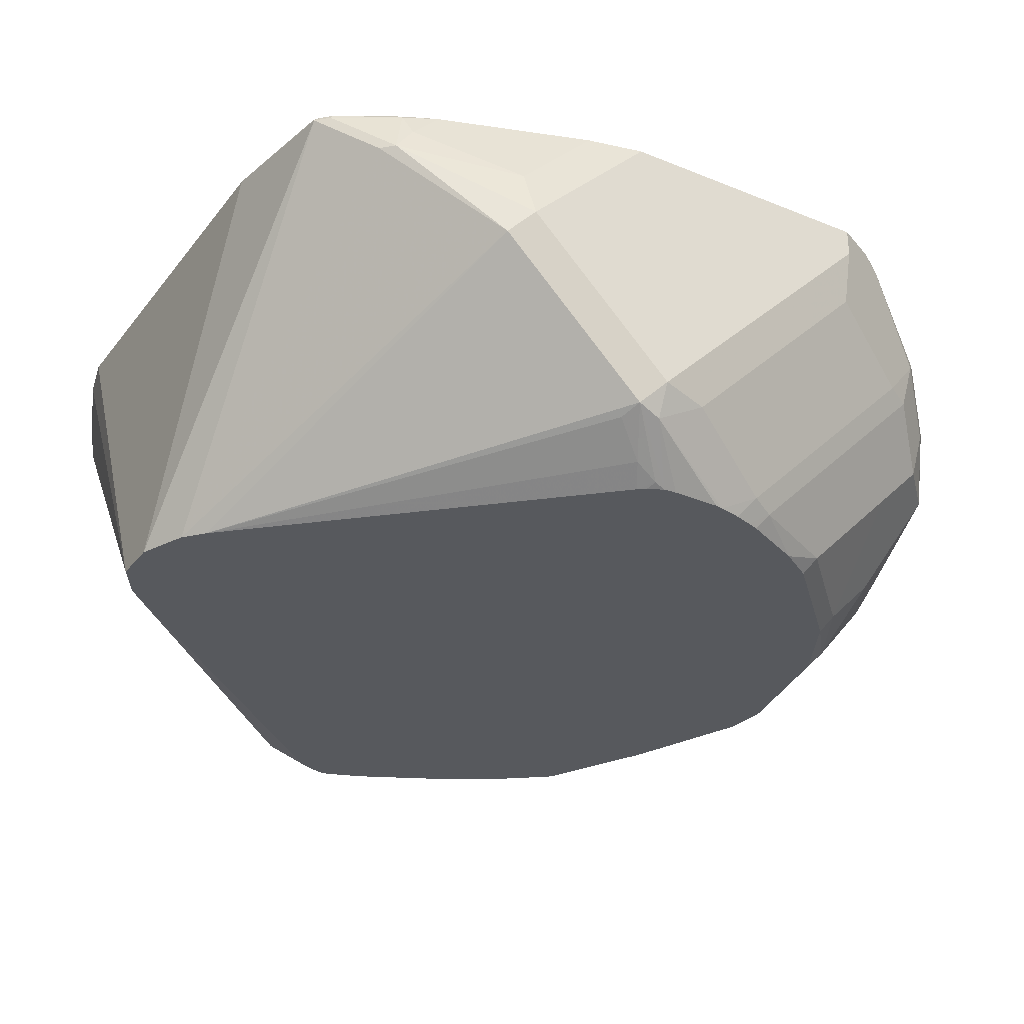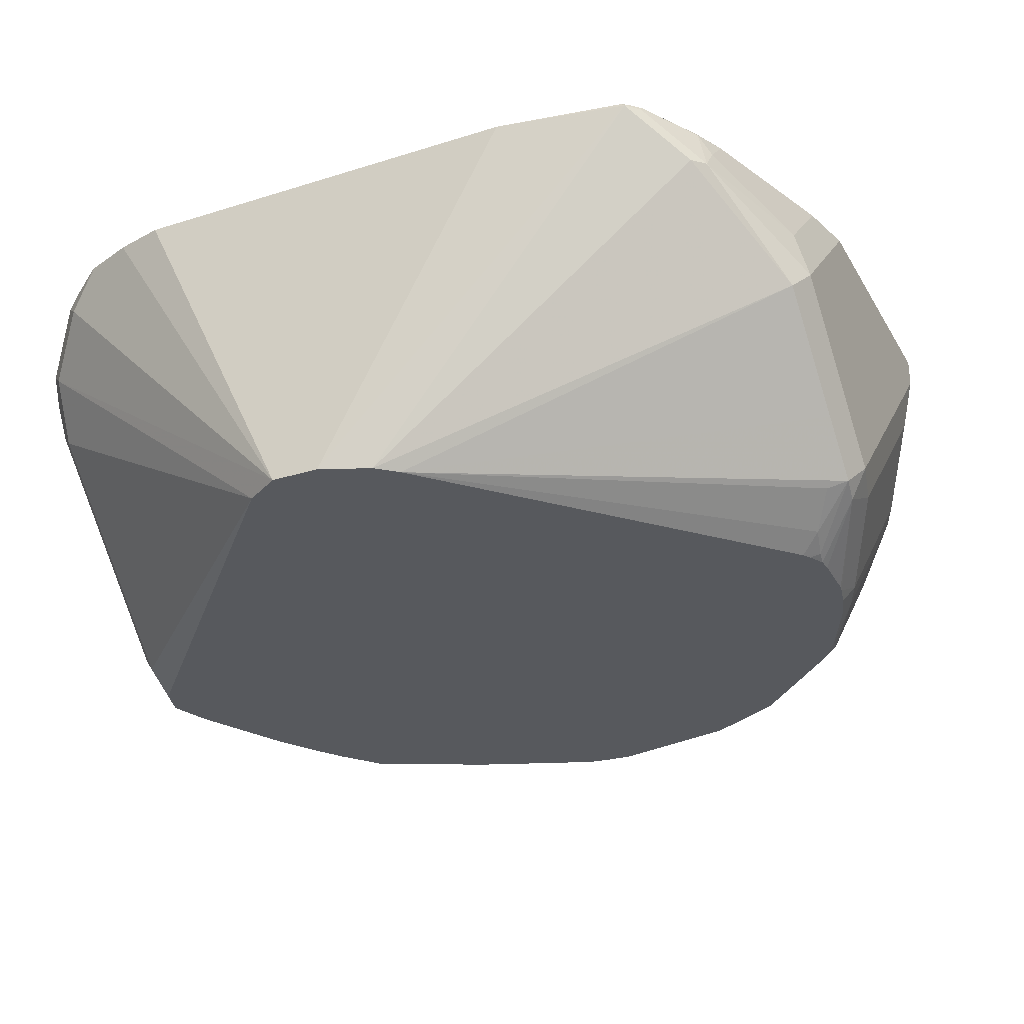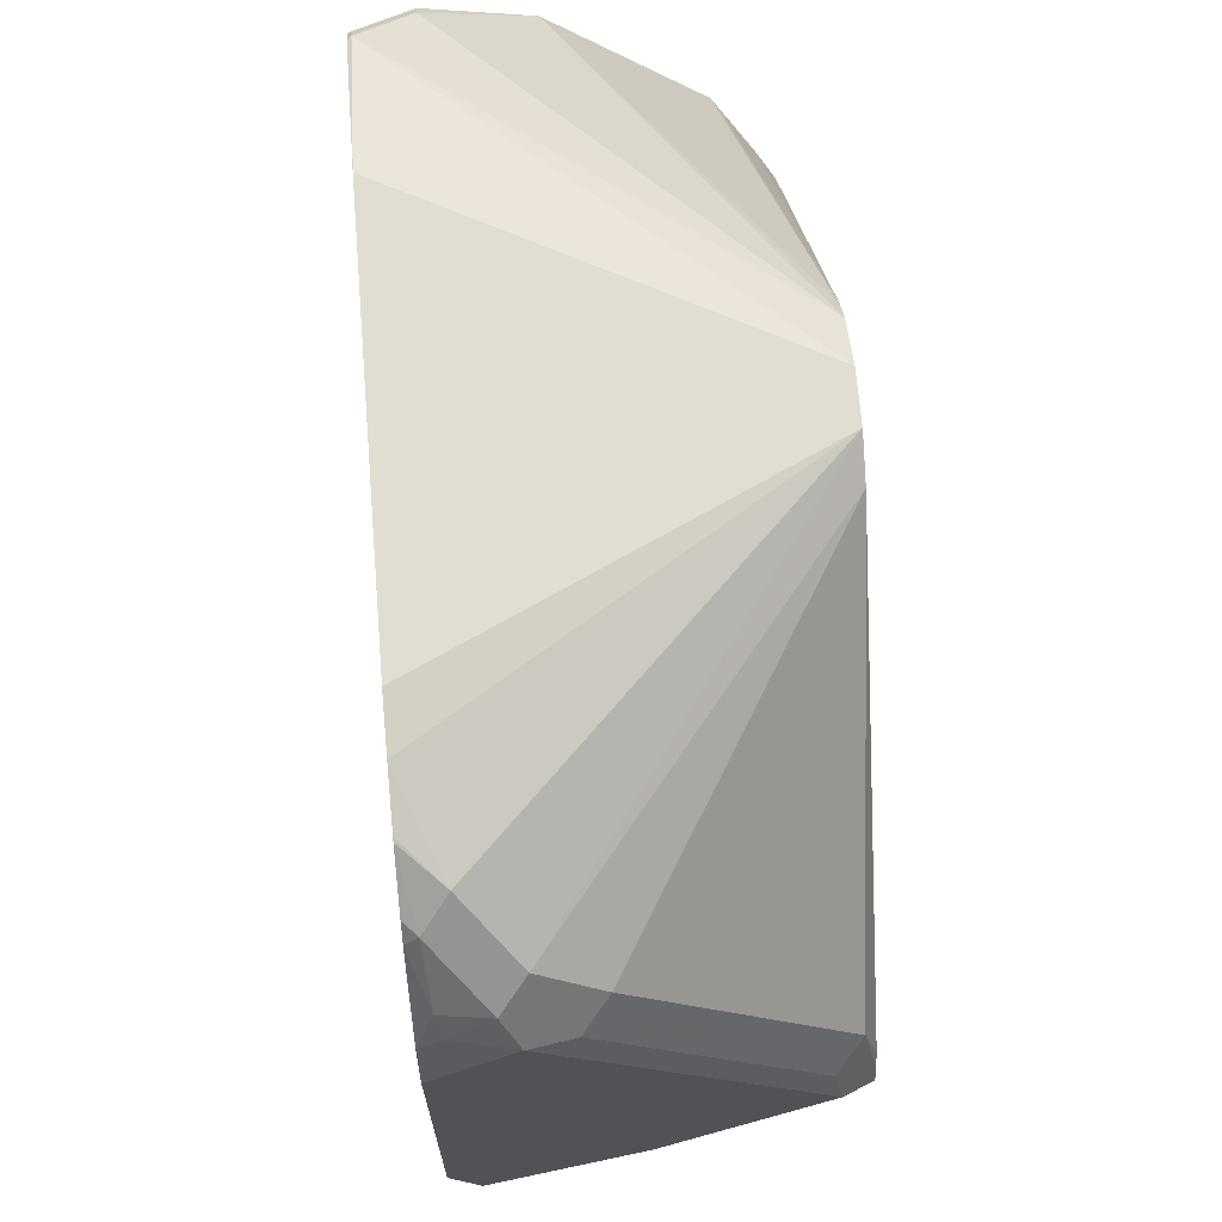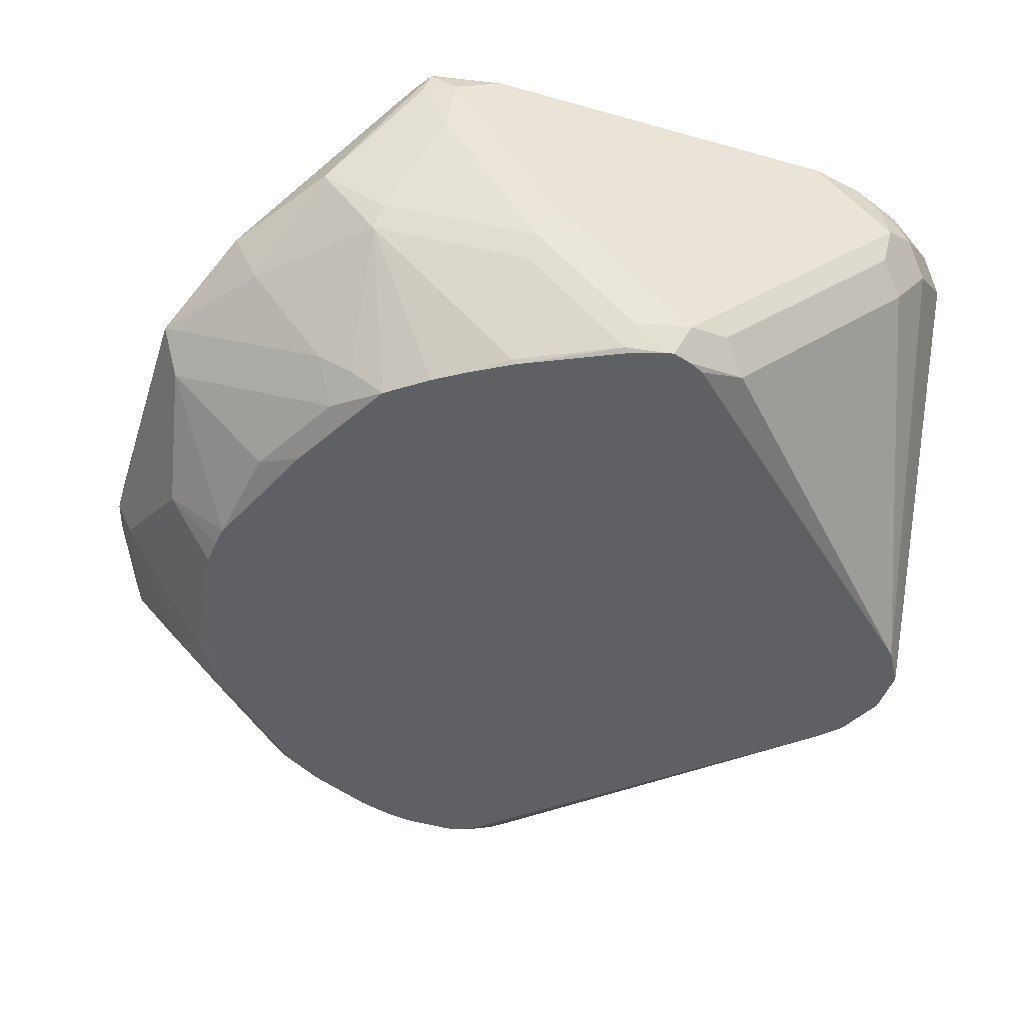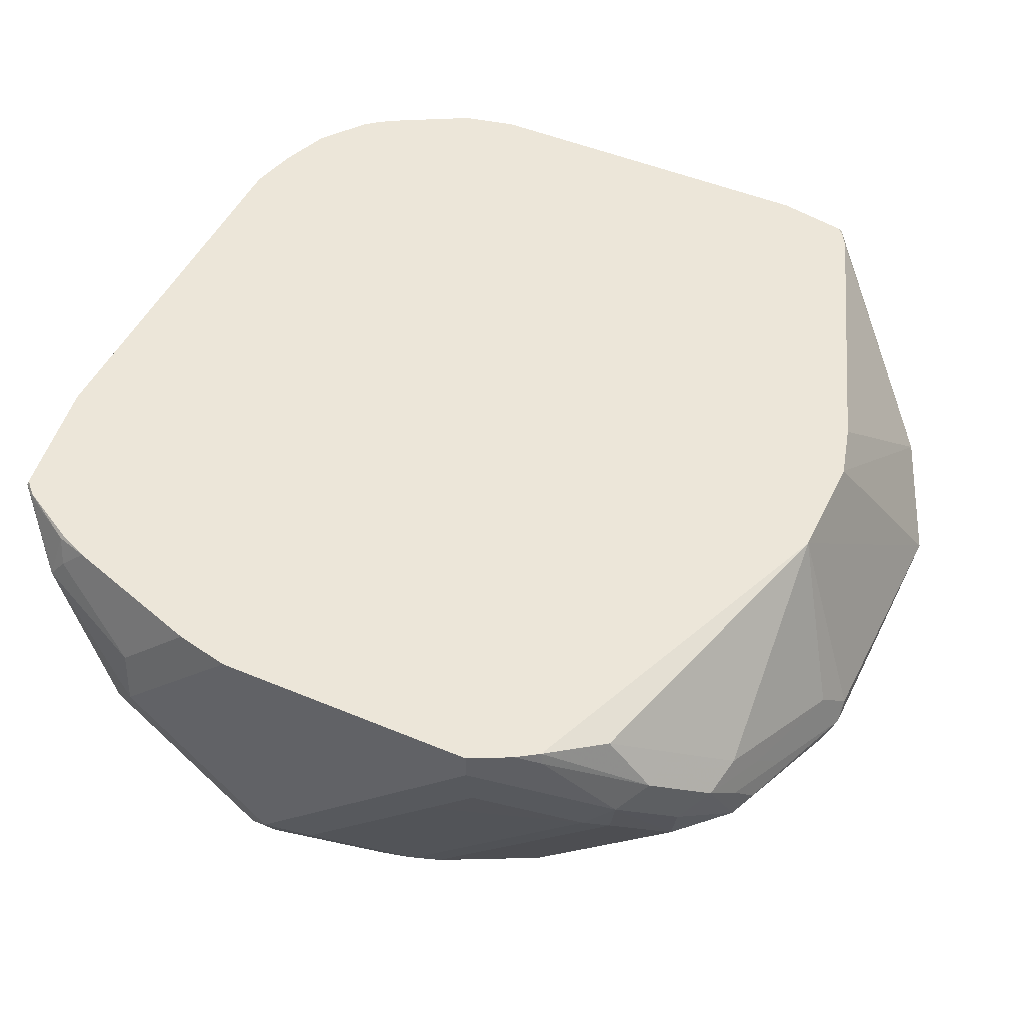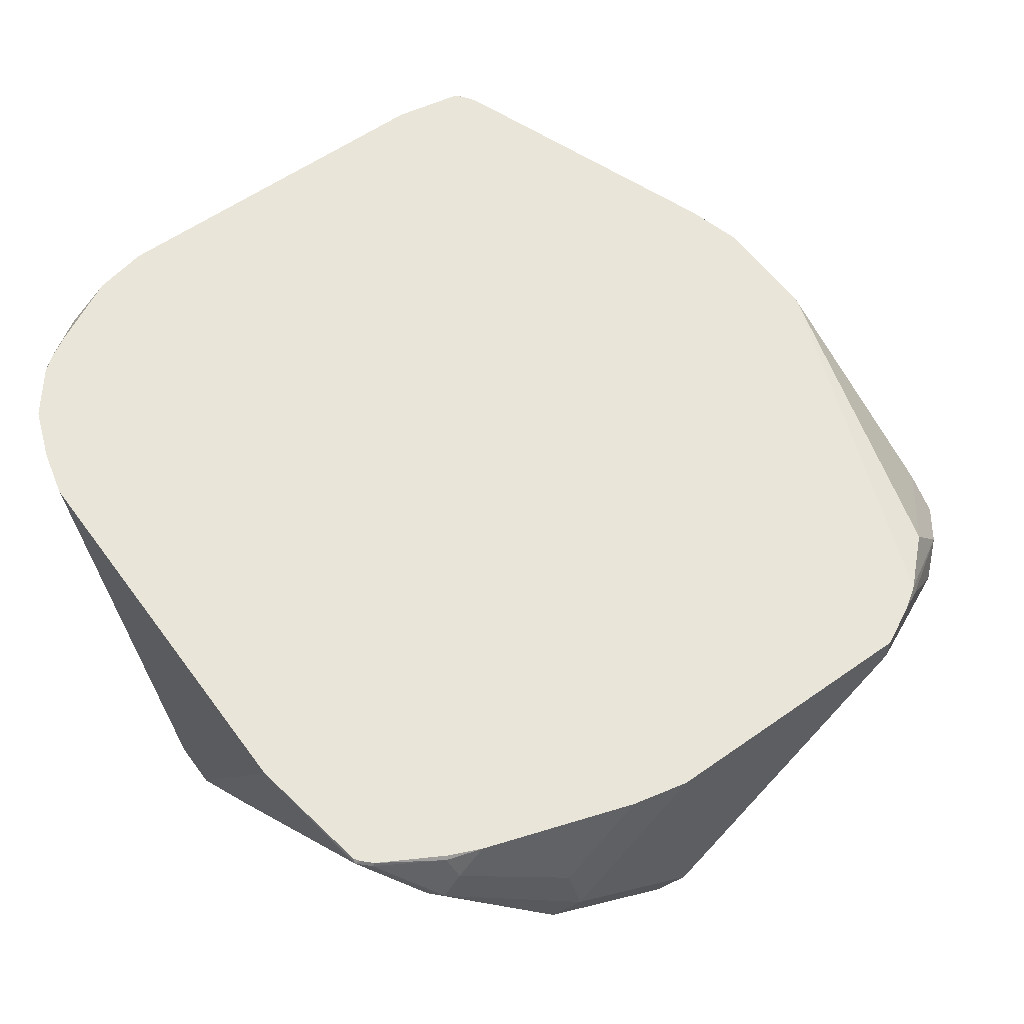
<metadata>
{"format":"obj","ext":"obj","renderer":"f3d","projection":"perspective","resolution":1024,"background":"white","views":[{"elev":-29.7,"azim":-120.7,"up":"+Z"},{"elev":-29.2,"azim":-154.9,"up":"+Z"},{"elev":68.3,"azim":85.3,"up":"+Y"},{"elev":-44.4,"azim":71.8,"up":"+Z"},{"elev":48.7,"azim":-65.0,"up":"+Z"},{"elev":58.4,"azim":-126.0,"up":"+Z"}]}
</metadata>
<code>
v 0.05364 -0.02683 -0.08431
v 0.007643 -0.01148 -0.115
v 0.04597 -0.02043 -0.09707
v 0.06898 -0.003823 -0.09963
v 0.08429 -0.003823 -0.08431
v 0.08429 -0.01148 -0.06898
v 0.01945 -0.002346 -0.02181
v -0.01531 -0.002346 -0.02181
v -0.02552 -0.02554 -0.08175
v -0.03065 -0.02554 -0.08686
v -0.03065 -0.02043 -0.09707
v 0.008859 0.004748 -0.1315
v 0.01531 0.005555 -0.1315
v 0 0.00413 -0.1315
v 0.04597 0.01023 -0.1277
v 0.07662 0.02557 -0.1277
v 0.08429 0.01918 -0.115
v 0.08813 0.02874 -0.1226
v 0.09963 0.01152 -0.08431
v 0.1124 0.01023 -0.06132
v 0.03714 0.002357 -0.02181
v 0.1341 0.03834 -0.02299
v 0.1207 0.02684 -0.03066
v 0.1268 0.03458 -0.02181
v -0.127 0.04164 -0.02181
v -0.1124 0.02557 -0.02555
v -0.09707 0.01023 -0.04088
v -0.08173 -0.005086 -0.05621
v -0.03576 -0.02043 -0.07154
v -0.07152 -0.01022 -0.06643
v -0.06131 -0.01532 -0.07665
v -0.07662 -0.01148 -0.07855
v -0.0383 -0.02298 -0.08813
v -0.08429 -0.007639 -0.08047
v -0.06898 0.007677 -0.1111
v -0.04597 0.01023 -0.1277
v 0.05485 0.02101 -0.1315
v -0.04121 0.013 -0.1315
v 0.06131 0.02423 -0.1315
v 0.08551 0.03632 -0.1315
v 0.09034 0.03874 -0.1315
v 0.1149 0.02684 -0.08431
v 0.1188 0.02874 -0.07665
v 0.1341 0.04409 -0.04599
v 0.1328 0.03578 -0.03066
v 0.1338 0.03952 -0.02181
v 0.1312 0.03715 -0.02181
v 0.138 0.046 -0.03066
v 0.138 0.06134 -0.02181
v -0.1314 0.04836 -0.02181
v -0.1277 0.04089 -0.02555
v -0.1098 0.01278 -0.04344
v -0.0945 -0.002534 -0.05876
v -0.08429 -0.007639 -0.06898
v -0.1022 0.005125 -0.06643
v -0.09963 0.007677 -0.08047
v -0.06898 0.02299 -0.1265
v -0.0656 0.02638 -0.1315
v 0.1002 0.05134 -0.1315
v 0.1067 0.06102 -0.1315
v 0.1149 0.07281 -0.1303
v 0.1303 0.07281 -0.09963
v 0.1341 0.07475 -0.09196
v 0.138 0.07666 -0.07665
v 0.138 0.1751 -0.02181
v -0.1335 0.05247 -0.02181
v -0.1175 0.02044 -0.0511
v -0.1149 0.02299 -0.06515
v -0.09963 0.02299 -0.0958
v -0.09963 0.05365 -0.1265
v -0.09626 0.05704 -0.1315
v 0.1144 0.07373 -0.1315
v 0.1303 0.1035 -0.1303
v 0.1341 0.09006 -0.1073
v 0.138 0.1226 -0.1226
v 0.138 0.1993 -0.04599
v 0.1341 0.1923 -0.02181
v -0.138 0.06134 -0.02181
v -0.138 0.06134 -0.03066
v -0.1341 0.06134 -0.04791
v -0.1188 0.03068 -0.06324
v -0.1188 0.09197 -0.1245
v -0.1149 0.08431 -0.1265
v -0.1034 0.0683 -0.1315
v 0.1291 0.1043 -0.1315
v 0.133 0.1159 -0.1315
v 0.1341 0.1054 -0.1226
v 0.138 0.1379 -0.1073
v 0.1335 0.1182 -0.1315
v 0.1315 0.1242 -0.1315
v 0.1303 0.1303 -0.1303
v 0.1354 0.1354 -0.1201
v 0.1328 0.2095 -0.04088
v 0.1341 0.1993 -0.02875
v 0.138 0.1686 -0.07665
v 0.1354 0.1967 -0.05876
v 0.1303 0.2069 -0.05366
v 0.1252 0.2171 -0.04855
v 0.1303 0.2069 -0.02683
v 0.1221 0.2146 -0.02181
v -0.138 0.1444 -0.02181
v -0.138 0.07666 -0.04599
v -0.1341 0.07666 -0.06324
v -0.1341 0.1226 -0.1092
v -0.1177 0.1048 -0.1315
v -0.116 0.09756 -0.1315
v -0.1141 0.09197 -0.1315
v -0.1129 0.08837 -0.1315
v 0.1291 0.1291 -0.1315
v 0.1277 0.1431 -0.1277
v 0.1277 0.2044 -0.06643
v 0.1175 0.2248 -0.02555
v 0.1098 0.2325 -0.03322
v 0.02682 0.2407 -0.1315
v 0.01531 0.2477 -0.1315
v 0.1179 0.2217 -0.02181
v -0.1341 0.1617 -0.02181
v -0.138 0.1686 -0.04599
v -0.138 0.1226 -0.09196
v -0.138 0.1379 -0.1073
v -0.1328 0.1379 -0.1175
v -0.1182 0.1073 -0.1315
v 0.09963 0.2376 -0.02181
v 0.1138 0.2267 -0.02181
v 0.09963 0.2376 -0.02299
v 0.0831 0.2439 -0.02181
v 0 0.2477 -0.1315
v 0.06779 0.2476 -0.02181
v -0.1341 0.1705 -0.03066
v -0.138 0.1839 -0.06132
v -0.1188 0.2077 -0.02181
v -0.138 0.1686 -0.07665
v -0.1341 0.1609 -0.09963
v -0.1341 0.1456 -0.115
v -0.1185 0.1226 -0.1315
v -0.1182 0.1266 -0.1315
v 0.09869 0.238 -0.02181
v -0.05893 0.2476 -0.02181
v -0.01531 0.2412 -0.1315
v -0.09963 0.2414 -0.02299
v -0.1341 0.1858 -0.04599
v -0.1188 0.2165 -0.03066
v -0.1341 0.1916 -0.06898
v -0.1188 0.2222 -0.03833
v -0.1144 0.2175 -0.02181
v -0.1149 0.2184 -0.02299
v -0.02177 0.2356 -0.1315
v -0.1277 0.1482 -0.1175
v -0.1207 0.1379 -0.1265
v -0.1188 0.1303 -0.1303
v -0.1157 0.1315 -0.1315
v -0.09844 0.2411 -0.02181
v -0.1149 0.2261 -0.03833
v -0.1034 0.2376 -0.02299
v -0.1034 0.2367 -0.02181
v -0.1002 0.2399 -0.02181
v -0.1141 0.1339 -0.1315
f 77 99 100
f 76 111 97
f 77 94 99
f 76 98 93
f 76 97 98
f 78 101 118
f 75 90 91
f 76 95 92
f 76 92 96
f 76 94 77
f 76 93 94
f 75 92 88
f 78 118 130
f 75 91 92
f 75 89 90
f 76 96 111
f 78 130 132
f 82 104 105
f 78 120 119
f 150 157 151
f 90 109 91
f 75 86 89
f 88 92 95
f 83 108 84
f 83 107 108
f 82 107 83
f 78 132 120
f 82 106 107
f 81 104 82
f 81 103 104
f 80 103 81
f 79 103 80
f 79 102 103
f 78 102 79
f 78 119 102
f 82 105 106
f 75 87 86
f 61 72 73
f 73 87 74
f 60 72 61
f 57 71 58
f 57 70 71
f 57 69 70
f 56 68 69
f 56 67 68
f 55 67 56
f 52 55 53
f 52 67 55
f 51 67 52
f 51 66 67
f 50 66 51
f 48 65 49
f 91 109 110
f 48 76 65
f 61 73 62
f 62 73 74
f 62 74 63
f 63 74 64
f 73 86 87
f 73 85 86
f 72 85 73
f 70 84 71
f 70 83 84
f 68 70 69
f 68 83 70
f 74 87 75
f 68 82 83
f 67 81 68
f 67 80 81
f 67 79 80
f 66 79 67
f 66 78 79
f 65 76 77
f 64 74 75
f 68 81 82
f 91 110 92
f 131 145 146
f 92 111 96
f 134 150 136
f 134 149 150
f 134 148 149
f 134 147 148
f 133 147 134
f 133 143 147
f 132 143 133
f 131 146 142
f 130 144 143
f 130 141 144
f 130 143 132
f 129 142 141
f 129 141 130
f 127 140 138
f 127 139 140
f 136 150 151
f 138 140 152
f 139 147 143
f 139 143 153
f 48 95 76
f 149 157 150
f 147 149 148
f 147 157 149
f 146 155 154
f 145 155 146
f 144 146 154
f 125 126 137
f 143 144 153
f 141 142 144
f 140 156 152
f 140 155 156
f 140 154 155
f 140 144 154
f 140 153 144
f 139 153 140
f 142 146 144
f 123 125 137
f 121 136 135
f 121 134 136
f 104 121 105
f 104 120 121
f 104 119 120
f 102 104 103
f 102 119 104
f 101 117 118
f 99 116 100
f 105 121 122
f 99 112 116
f 98 114 115
f 98 111 114
f 98 113 112
f 97 111 98
f 93 99 94
f 93 112 99
f 93 98 112
f 98 115 113
f 92 110 111
f 109 114 110
f 112 113 123
f 121 135 122
f 120 134 121
f 120 133 134
f 120 132 133
f 117 142 129
f 117 131 142
f 117 130 118
f 110 114 111
f 117 129 130
f 115 138 128
f 115 127 138
f 113 126 125
f 113 115 126
f 113 125 123
f 112 124 116
f 112 123 124
f 115 128 126
f 48 88 95
f 12 136 151
f 48 64 75
f 7 25 8
f 7 50 25
f 7 66 50
f 7 78 66
f 7 101 78
f 7 117 101
f 7 131 117
f 7 145 131
f 7 155 145
f 7 156 155
f 7 152 156
f 7 138 152
f 7 128 138
f 7 137 126
f 7 123 137
f 8 25 26
f 8 26 27
f 8 27 28
f 8 28 29
f 12 84 108
f 12 71 84
f 12 58 71
f 12 38 58
f 12 14 38
f 11 36 14
f 11 35 36
f 7 124 123
f 11 34 35
f 10 33 11
f 10 32 33
f 10 31 32
f 10 30 31
f 10 29 30
f 9 29 10
f 8 29 9
f 11 33 34
f 12 108 107
f 7 116 124
f 7 77 100
f 2 14 12
f 2 11 14
f 2 13 3
f 2 12 13
f 1 11 2
f 1 10 11
f 1 9 10
f 1 8 9
f 1 7 8
f 1 6 7
f 1 5 6
f 1 4 5
f 1 3 4
f 1 2 3
f 48 75 88
f 3 13 15
f 3 15 16
f 3 16 4
f 4 16 17
f 7 65 77
f 7 49 65
f 7 46 49
f 7 47 46
f 7 24 47
f 7 21 24
f 6 24 21
f 7 100 116
f 6 23 24
f 6 20 22
f 6 21 7
f 5 20 6
f 5 19 20
f 5 18 19
f 5 17 18
f 4 17 5
f 6 22 23
f 12 107 106
f 7 126 128
f 12 105 122
f 32 54 53
f 31 54 32
f 30 54 31
f 30 53 54
f 28 53 30
f 28 30 29
f 27 53 28
f 27 52 53
f 26 52 27
f 25 52 26
f 25 51 52
f 25 50 51
f 22 49 46
f 22 48 49
f 22 45 48
f 32 53 34
f 32 34 33
f 34 53 55
f 34 55 56
f 44 48 45
f 44 64 48
f 12 106 105
f 43 63 44
f 43 62 63
f 42 59 60
f 42 62 43
f 22 24 23
f 42 61 62
f 41 59 42
f 36 58 38
f 36 57 58
f 35 69 57
f 35 56 69
f 35 57 36
f 34 56 35
f 42 60 61
f 22 47 24
f 44 63 64
f 20 45 22
f 12 60 59
f 12 72 60
f 12 85 72
f 12 86 85
f 12 89 86
f 12 90 89
f 12 109 90
f 12 59 41
f 12 114 109
f 12 127 115
f 12 139 127
f 12 147 139
f 12 157 147
f 12 151 157
f 12 122 135
f 22 46 47
f 12 115 114
f 12 41 40
f 12 135 136
f 12 39 37
f 12 40 39
f 20 43 44
f 20 42 43
f 19 42 20
f 18 42 19
f 18 41 42
f 16 18 17
f 20 44 45
f 15 41 16
f 15 40 41
f 15 39 40
f 15 37 39
f 14 36 38
f 12 37 13
f 13 37 15
f 16 41 18

</code>
